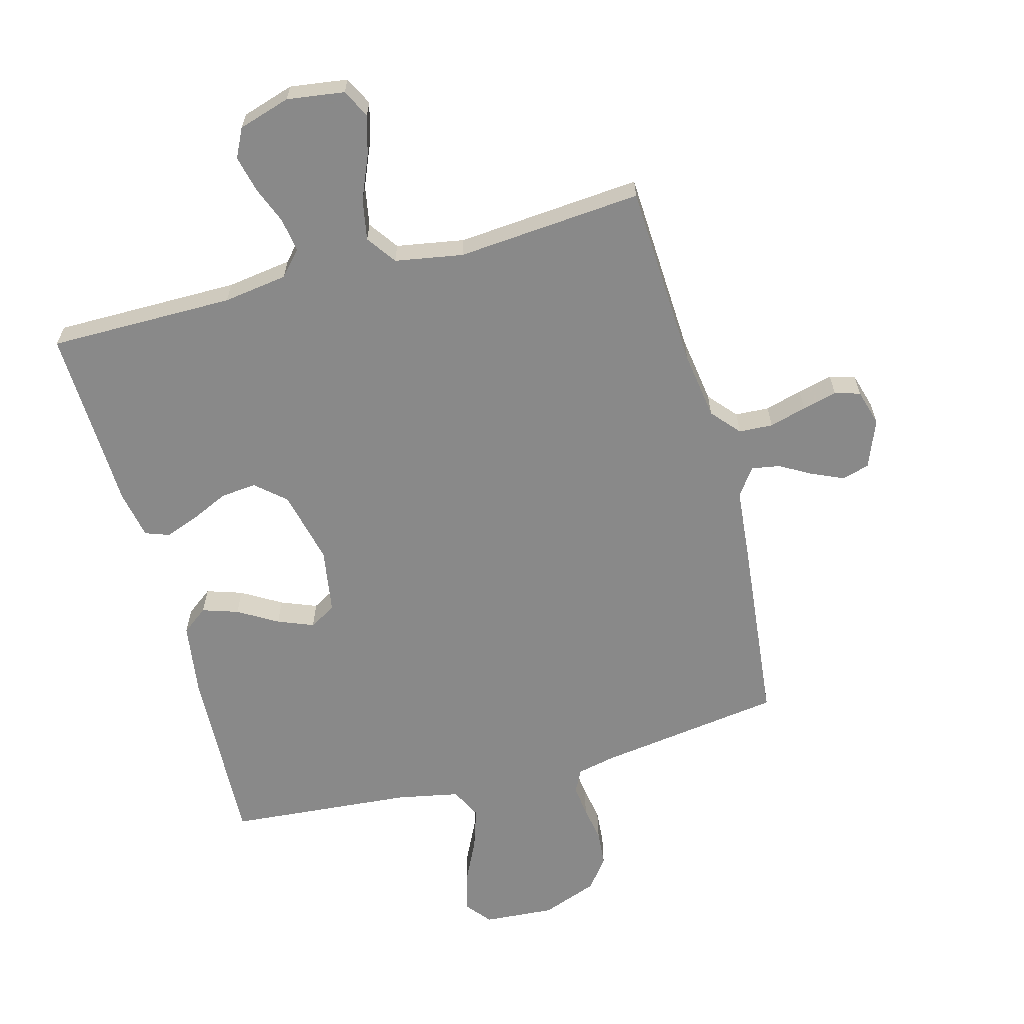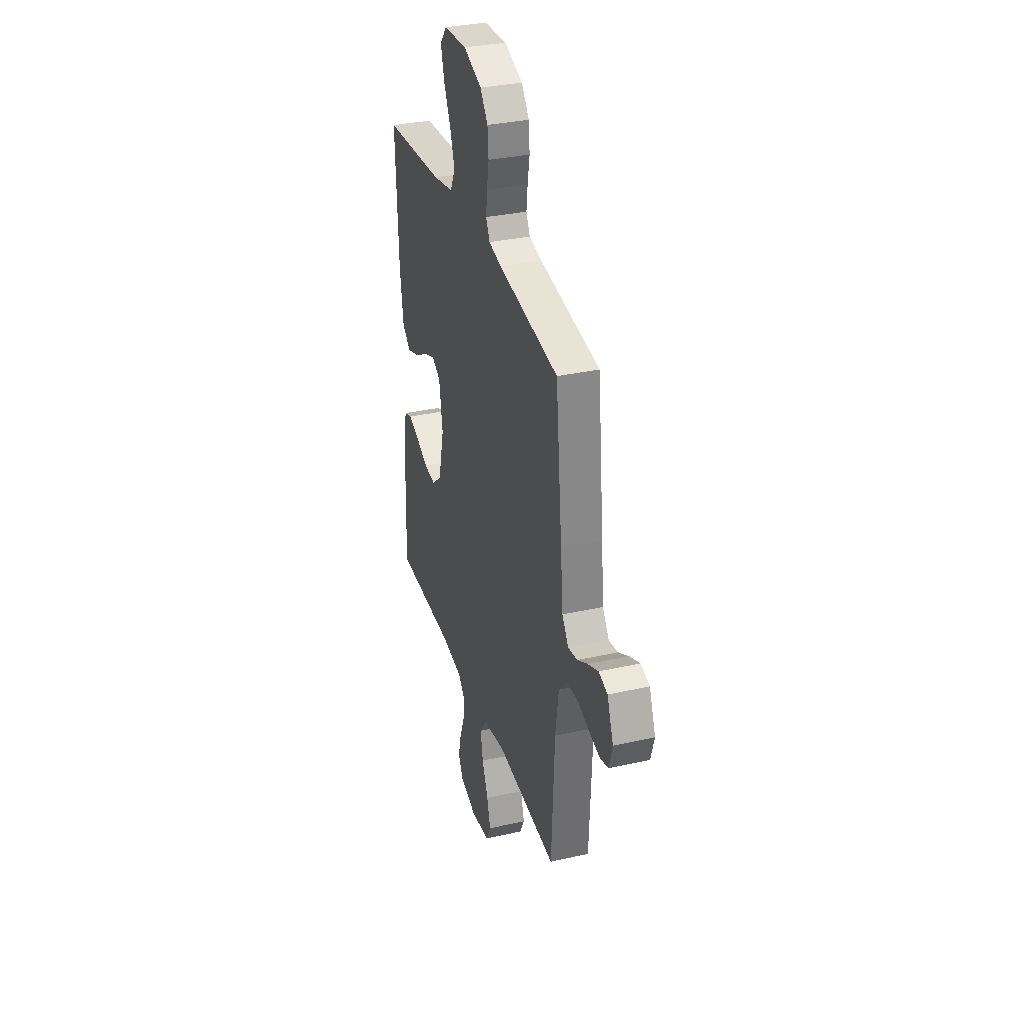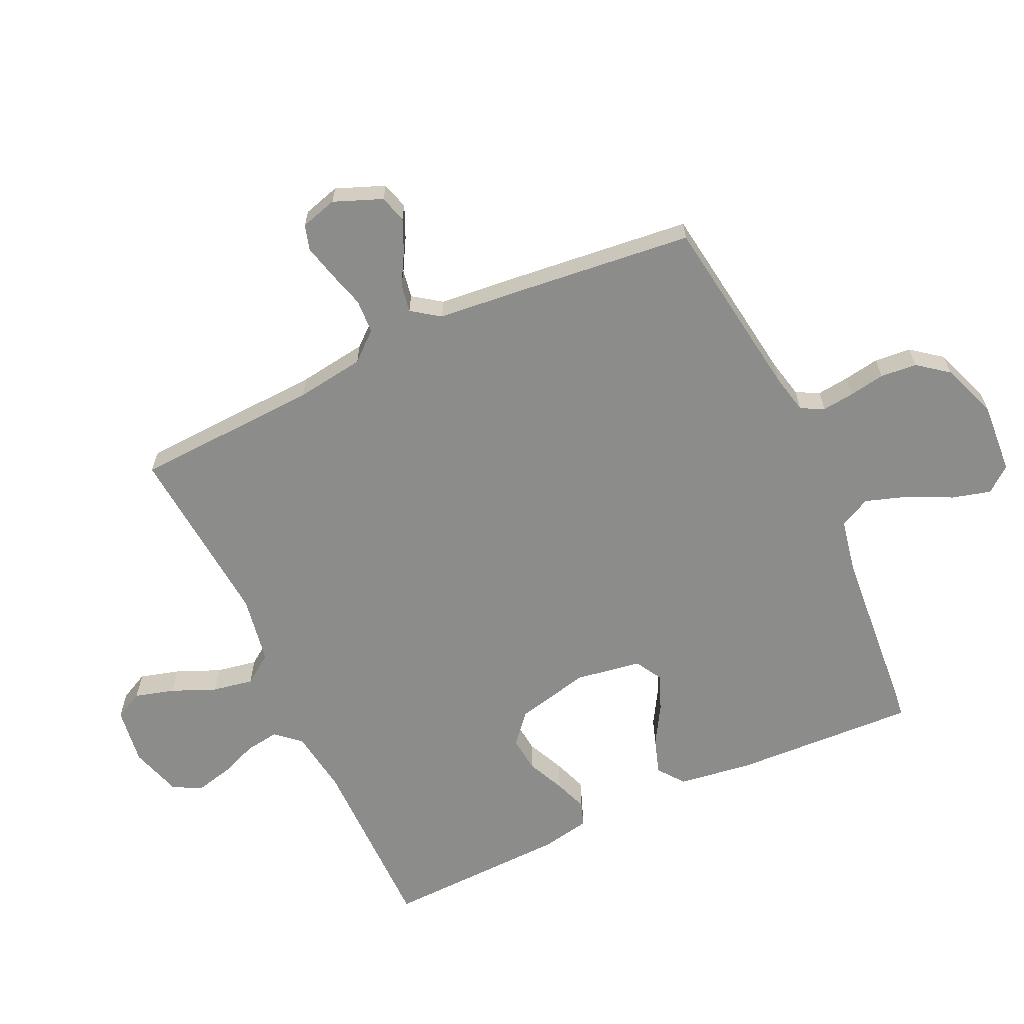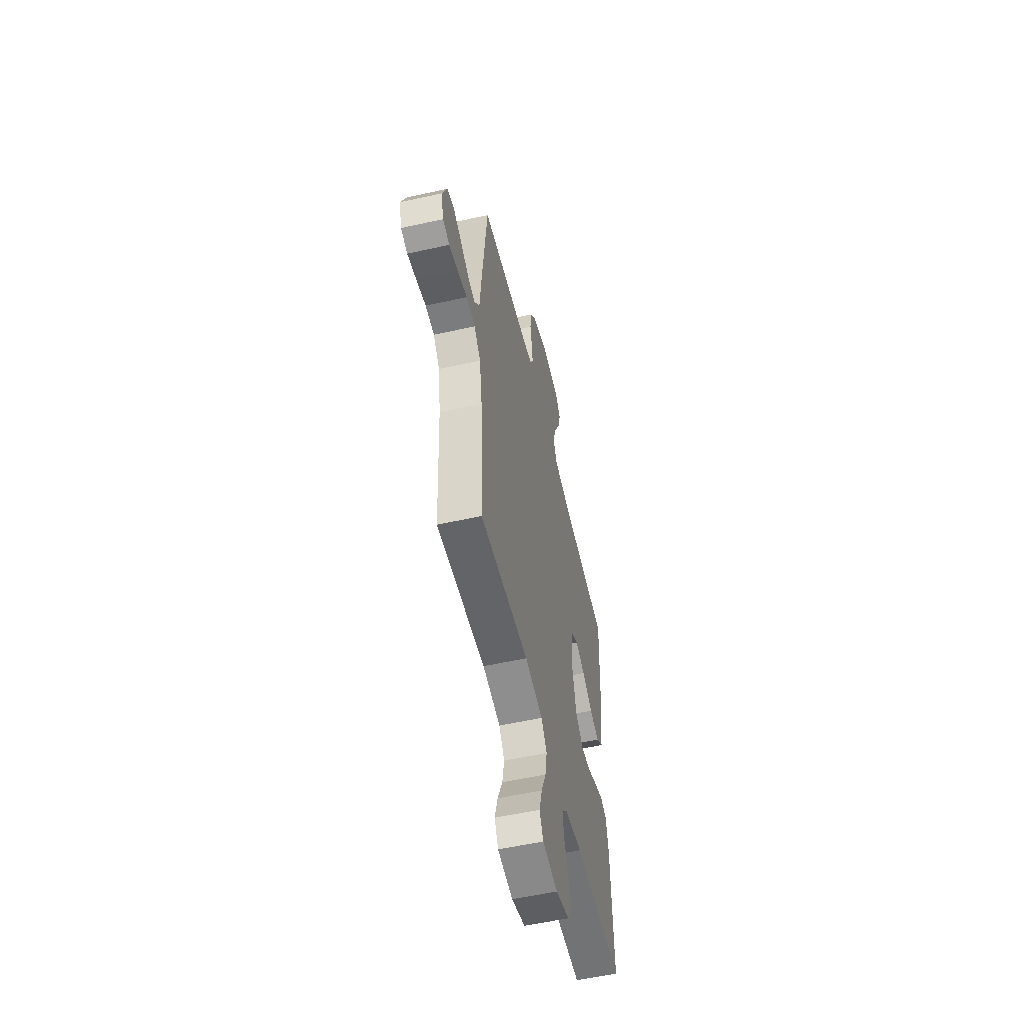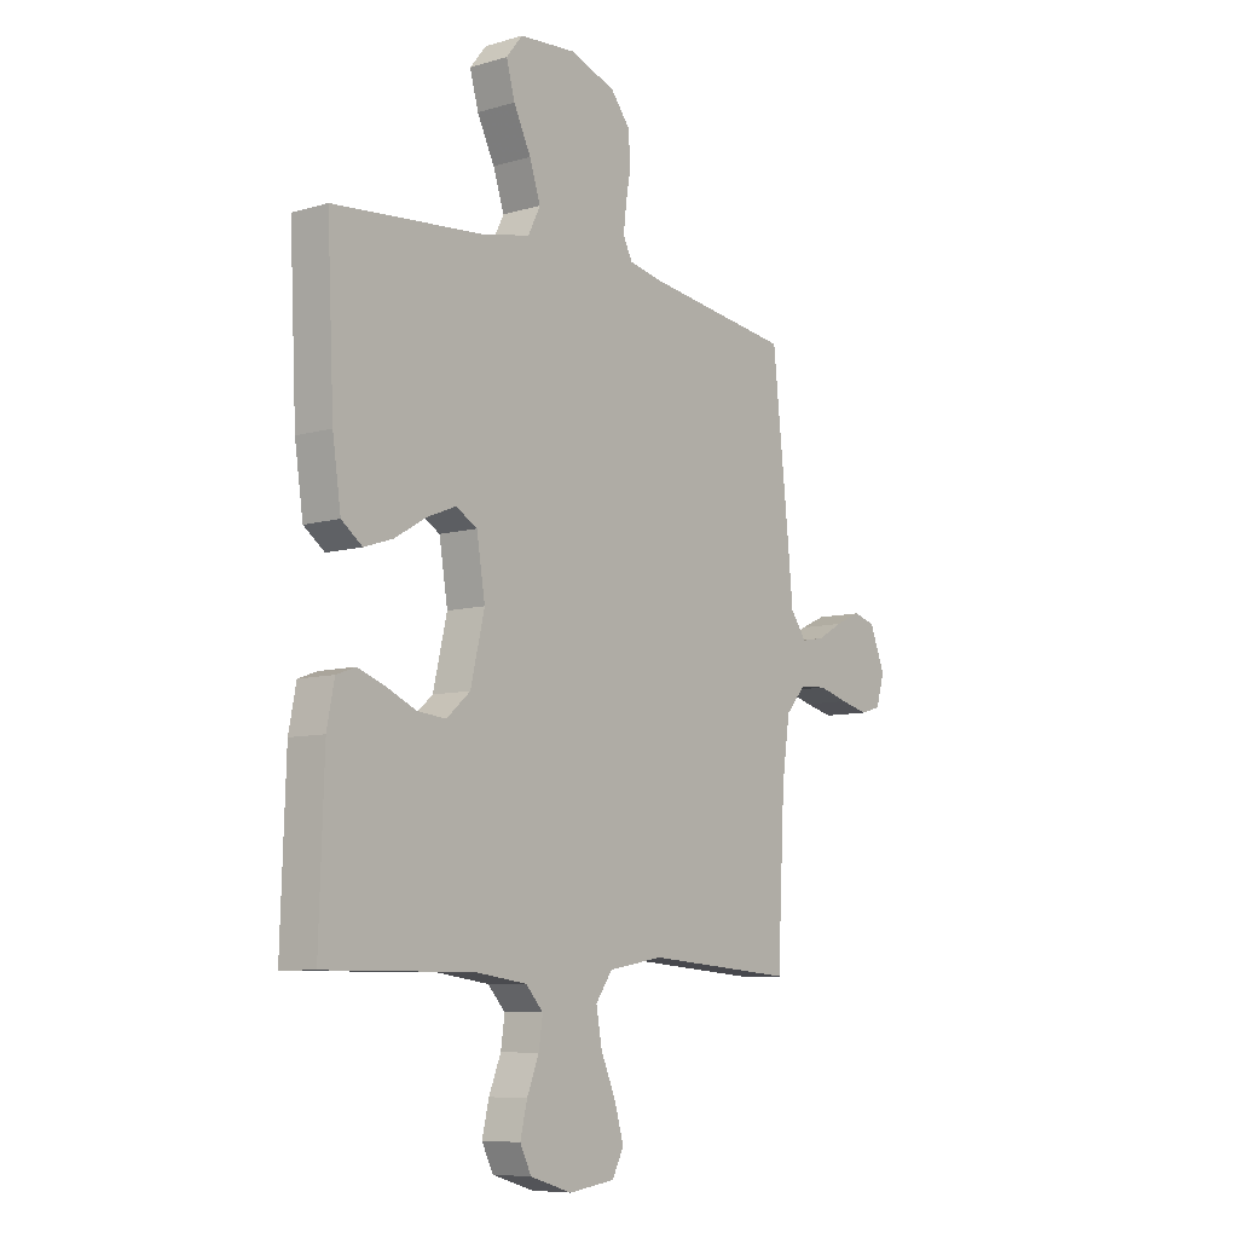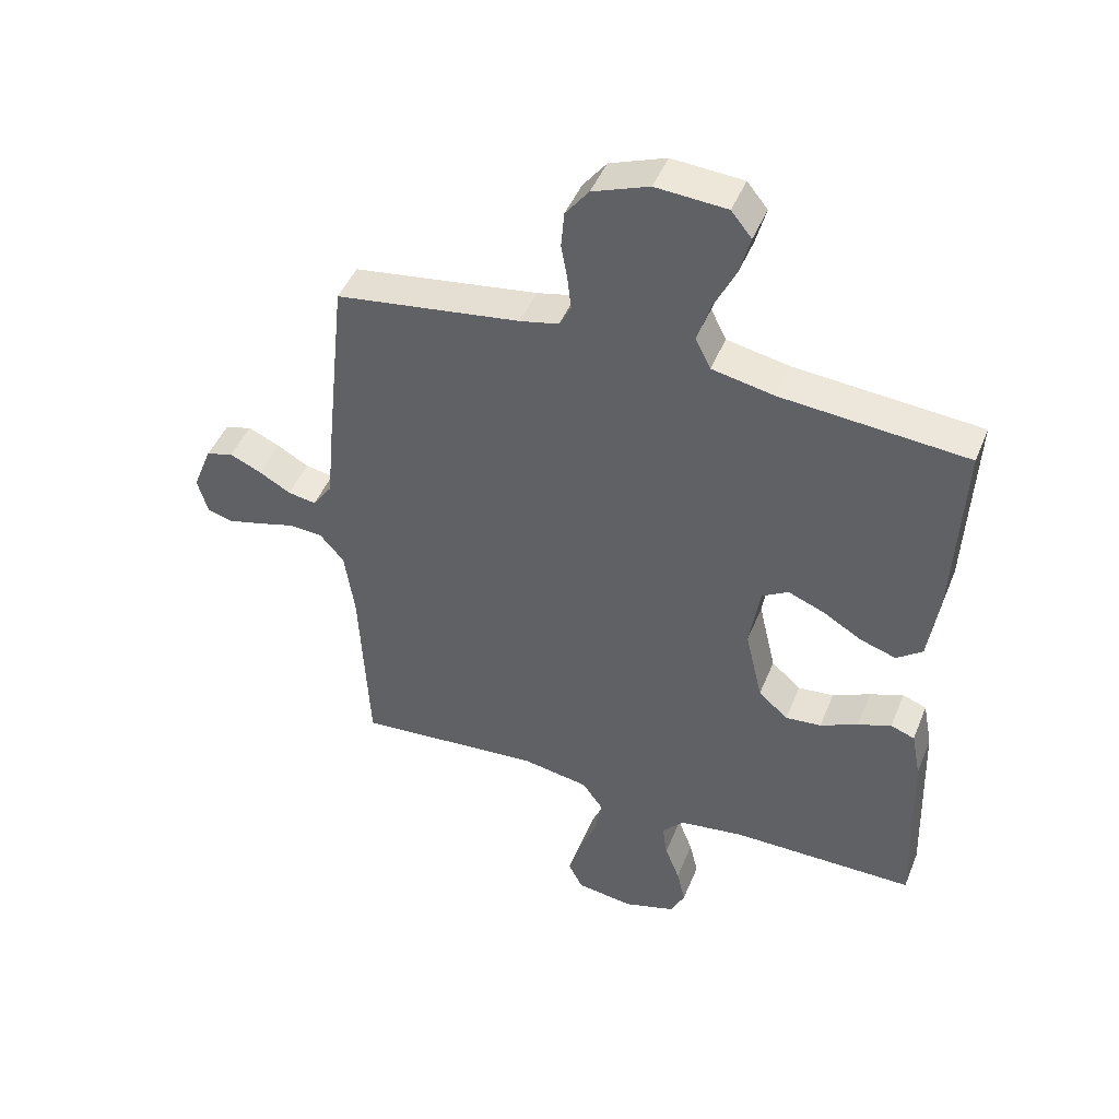
<metadata>
{"format":"obj","ext":"obj","renderer":"f3d","projection":"perspective","resolution":1024,"background":"white","views":[{"elev":-63.0,"azim":-164.9,"up":"+Y"},{"elev":33.3,"azim":-107.1,"up":"+Z"},{"elev":-64.1,"azim":-65.1,"up":"+Y"},{"elev":-55.7,"azim":-76.8,"up":"+Z"},{"elev":-8.0,"azim":129.0,"up":"+Z"},{"elev":45.7,"azim":21.4,"up":"+Z"}]}
</metadata>
<code>
v 0.5 0.07 0.5
v 0.486 0.07 0.2
v 0.469 0.07 0.083
v 0.427 0.07 0.051
v 0.369 0.07 0.07
v 0.305 0.07 0.108
v 0.247 0.07 0.131
v 0.204 0.07 0.106
v 0.187 0.07 0
v 0.215 0.07 -0.12
v 0.263 0.07 -0.162
v 0.321 0.07 -0.156
v 0.382 0.07 -0.128
v 0.436 0.07 -0.108
v 0.475 0.07 -0.122
v 0.49 0.07 -0.2
v 0.5 0.07 -0.5
v 0.2 0.07 -0.5
v 0.096 0.07 -0.515
v 0.061 0.07 -0.554
v 0.069 0.07 -0.609
v 0.093 0.07 -0.67
v 0.107 0.07 -0.729
v 0.084 0.07 -0.776
v 0 0.07 -0.802
v -0.093 0.07 -0.789
v -0.116 0.07 -0.743
v -0.098 0.07 -0.679
v -0.068 0.07 -0.608
v -0.056 0.07 -0.542
v -0.09 0.07 -0.494
v -0.2 0.07 -0.475
v -0.5 0.07 -0.5
v -0.515 0.07 -0.2
v -0.531 0.07 -0.089
v -0.571 0.07 -0.043
v -0.626 0.07 -0.04
v -0.686 0.07 -0.057
v -0.742 0.07 -0.071
v -0.783 0.07 -0.059
v -0.8 0.07 0
v -0.769 0.07 0.078
v -0.725 0.07 0.091
v -0.673 0.07 0.068
v -0.622 0.07 0.039
v -0.576 0.07 0.031
v -0.544 0.07 0.076
v -0.532 0.07 0.2
v -0.5 0.07 0.5
v -0.2 0.07 0.543
v -0.137 0.07 0.557
v -0.118 0.07 0.594
v -0.124 0.07 0.646
v -0.134 0.07 0.704
v -0.129 0.07 0.763
v -0.091 0.07 0.812
v 0 0.07 0.846
v 0.115 0.07 0.838
v 0.148 0.07 0.797
v 0.131 0.07 0.734
v 0.096 0.07 0.662
v 0.074 0.07 0.595
v 0.099 0.07 0.545
v 0.2 0.07 0.525
v 0.5 0 0.5
v 0.486 0 0.2
v 0.469 0 0.083
v 0.427 0 0.051
v 0.369 0 0.07
v 0.305 0 0.108
v 0.247 0 0.131
v 0.204 0 0.106
v 0.187 0 0
v 0.215 0 -0.12
v 0.263 0 -0.162
v 0.321 0 -0.156
v 0.382 0 -0.128
v 0.436 0 -0.108
v 0.475 0 -0.122
v 0.49 0 -0.2
v 0.5 0 -0.5
v 0.2 0 -0.5
v 0.096 0 -0.515
v 0.061 0 -0.554
v 0.069 0 -0.609
v 0.093 0 -0.67
v 0.107 0 -0.729
v 0.084 0 -0.776
v 0 0 -0.802
v -0.093 0 -0.789
v -0.116 0 -0.743
v -0.098 0 -0.679
v -0.068 0 -0.608
v -0.056 0 -0.542
v -0.09 0 -0.494
v -0.2 0 -0.475
v -0.5 0 -0.5
v -0.515 0 -0.2
v -0.531 0 -0.089
v -0.571 0 -0.043
v -0.626 0 -0.04
v -0.686 0 -0.057
v -0.742 0 -0.071
v -0.783 0 -0.059
v -0.8 0 0
v -0.769 0 0.078
v -0.725 0 0.091
v -0.673 0 0.068
v -0.622 0 0.039
v -0.576 0 0.031
v -0.544 0 0.076
v -0.532 0 0.2
v -0.5 0 0.5
v -0.2 0 0.543
v -0.137 0 0.557
v -0.118 0 0.594
v -0.124 0 0.646
v -0.134 0 0.704
v -0.129 0 0.763
v -0.091 0 0.812
v 0 0 0.846
v 0.115 0 0.838
v 0.148 0 0.797
v 0.131 0 0.734
v 0.096 0 0.662
v 0.074 0 0.595
v 0.099 0 0.545
v 0.2 0 0.525
f 58 59 60 61
f 58 61 62
f 57 58 62
f 56 57 62
f 53 54 55 56
f 52 53 56 62
f 51 52 62 63
f 47 48 49 50
f 46 47 50 51
f 42 43 44 45
f 40 41 42 45
f 40 45 46
f 37 38 39 40
f 37 40 46
f 36 37 46 51
f 32 33 34
f 31 32 34 35
f 26 27 28 29
f 26 29 30
f 25 26 30
f 24 25 30
f 21 22 23 24
f 20 21 24 30
f 19 20 30 31
f 15 16 17 18
f 12 13 14 15
f 12 15 18 19
f 3 4 5 6
f 3 6 7
f 64 1 2 3
f 64 3 7
f 63 64 7 8
f 51 63 8 9
f 36 51 9 10
f 35 36 10 11
f 31 35 11
f 11 12 19 31
f 125 124 123 122
f 126 125 122
f 126 122 121
f 126 121 120
f 120 119 118 117
f 126 120 117 116
f 127 126 116 115
f 114 113 112 111
f 115 114 111 110
f 109 108 107 106
f 109 106 105 104
f 110 109 104
f 104 103 102 101
f 110 104 101
f 115 110 101 100
f 98 97 96
f 99 98 96 95
f 93 92 91 90
f 94 93 90
f 94 90 89
f 94 89 88
f 88 87 86 85
f 94 88 85 84
f 95 94 84 83
f 82 81 80 79
f 79 78 77 76
f 83 82 79 76
f 70 69 68 67
f 71 70 67
f 67 66 65 128
f 71 67 128
f 72 71 128 127
f 73 72 127 115
f 74 73 115 100
f 75 74 100 99
f 75 99 95
f 95 83 76 75
f 1 65 66 2
f 2 66 67 3
f 3 67 68 4
f 4 68 69 5
f 5 69 70 6
f 6 70 71 7
f 7 71 72 8
f 8 72 73 9
f 9 73 74 10
f 10 74 75 11
f 11 75 76 12
f 12 76 77 13
f 13 77 78 14
f 14 78 79 15
f 15 79 80 16
f 16 80 81 17
f 17 81 82 18
f 18 82 83 19
f 19 83 84 20
f 20 84 85 21
f 21 85 86 22
f 22 86 87 23
f 23 87 88 24
f 24 88 89 25
f 25 89 90 26
f 26 90 91 27
f 27 91 92 28
f 28 92 93 29
f 29 93 94 30
f 30 94 95 31
f 31 95 96 32
f 32 96 97 33
f 33 97 98 34
f 34 98 99 35
f 35 99 100 36
f 36 100 101 37
f 37 101 102 38
f 38 102 103 39
f 39 103 104 40
f 40 104 105 41
f 41 105 106 42
f 42 106 107 43
f 43 107 108 44
f 44 108 109 45
f 45 109 110 46
f 46 110 111 47
f 47 111 112 48
f 48 112 113 49
f 49 113 114 50
f 50 114 115 51
f 51 115 116 52
f 52 116 117 53
f 53 117 118 54
f 54 118 119 55
f 55 119 120 56
f 56 120 121 57
f 57 121 122 58
f 58 122 123 59
f 59 123 124 60
f 60 124 125 61
f 61 125 126 62
f 62 126 127 63
f 63 127 128 64
f 64 128 65 1

</code>
